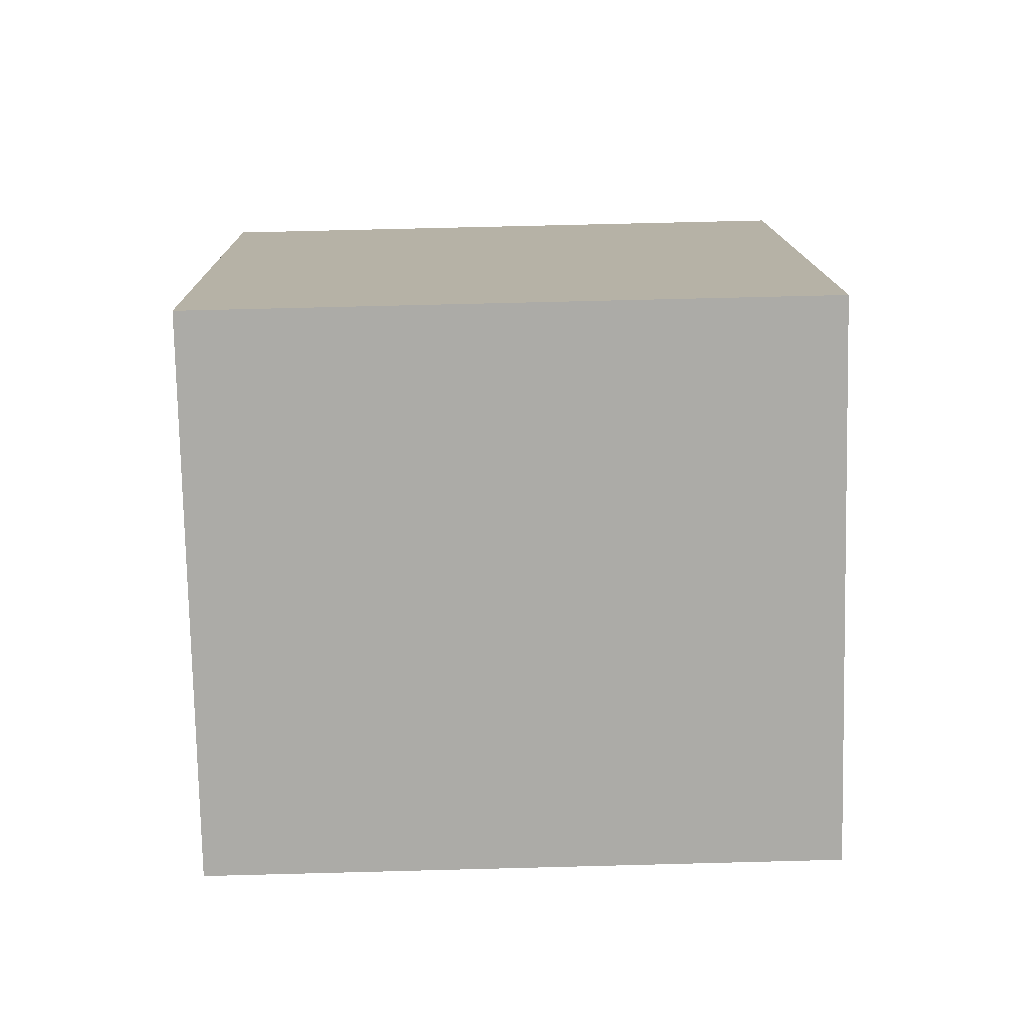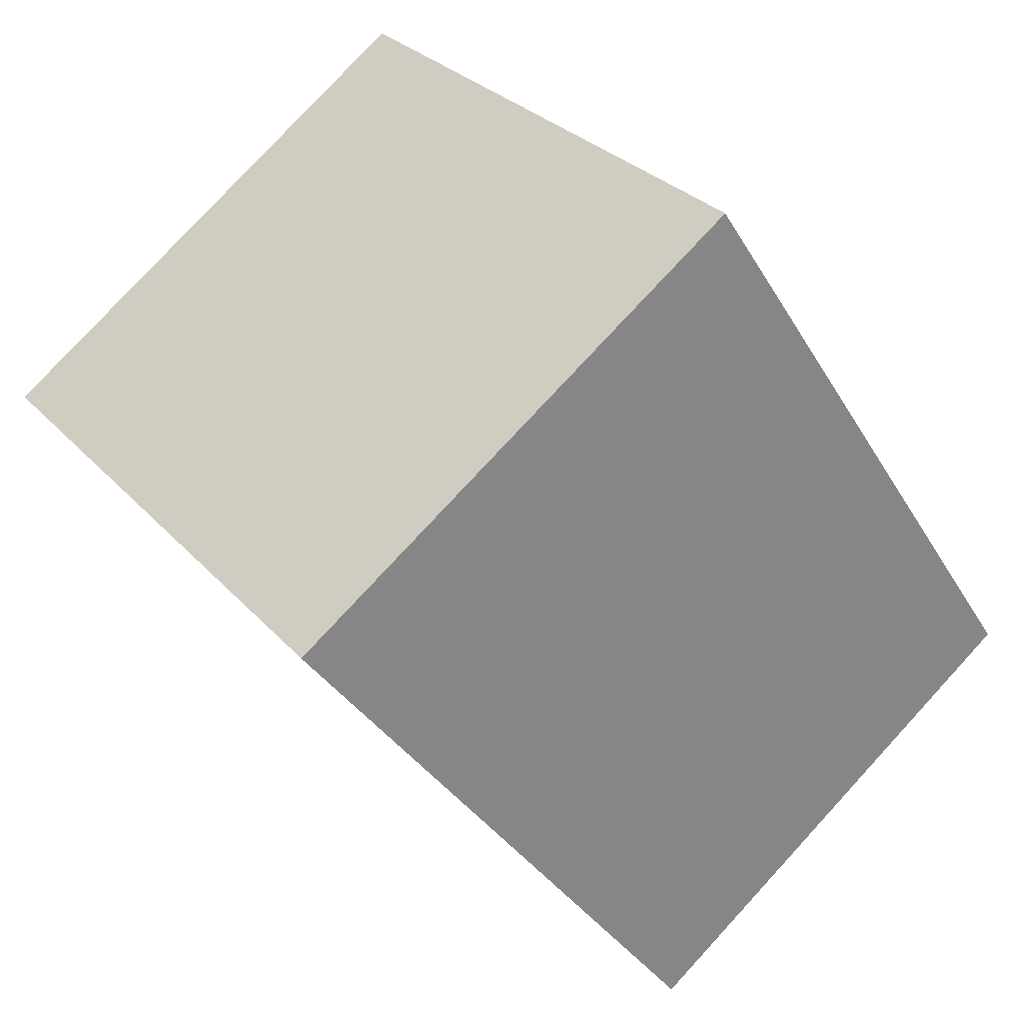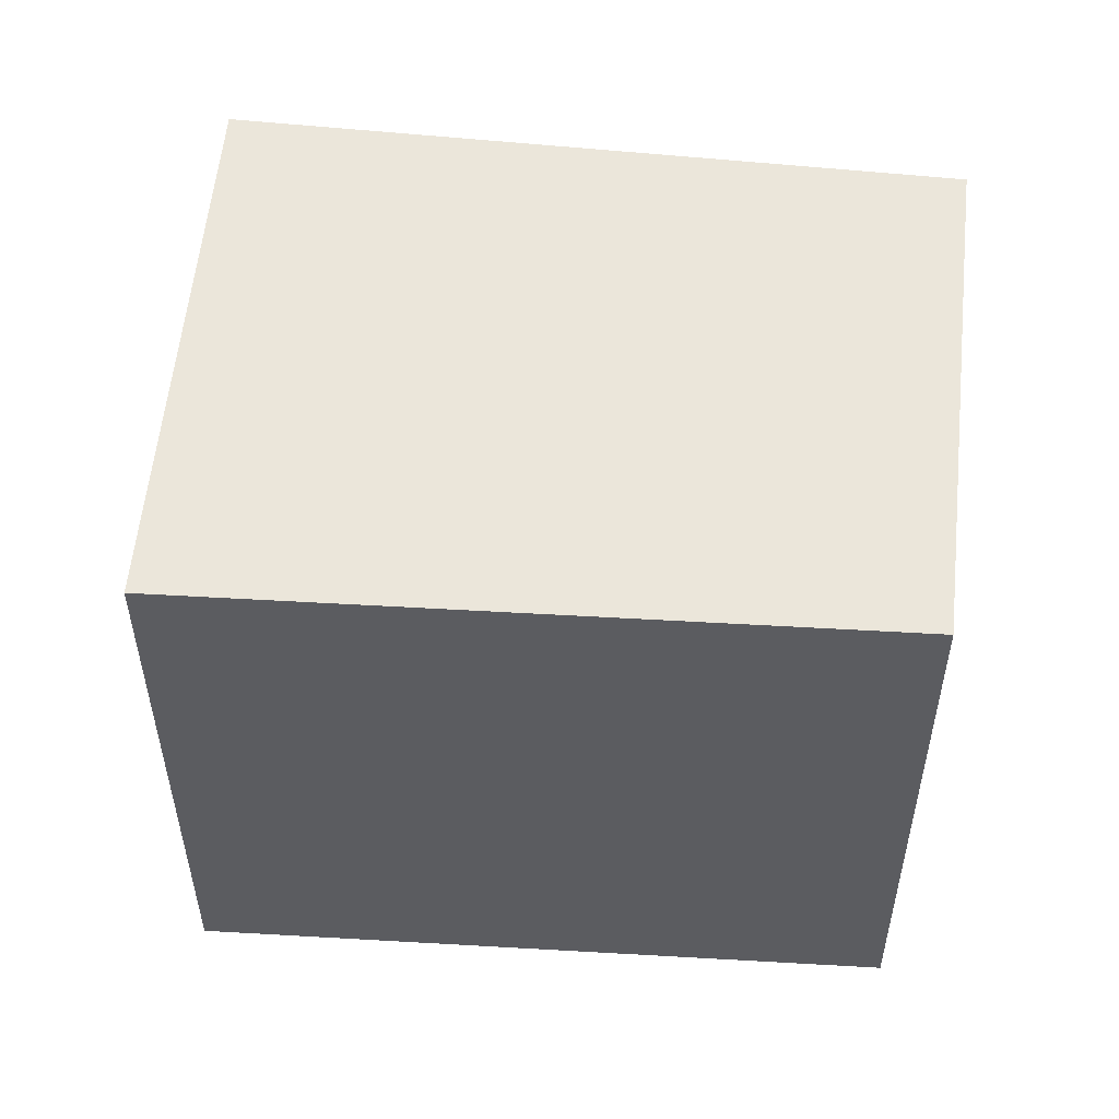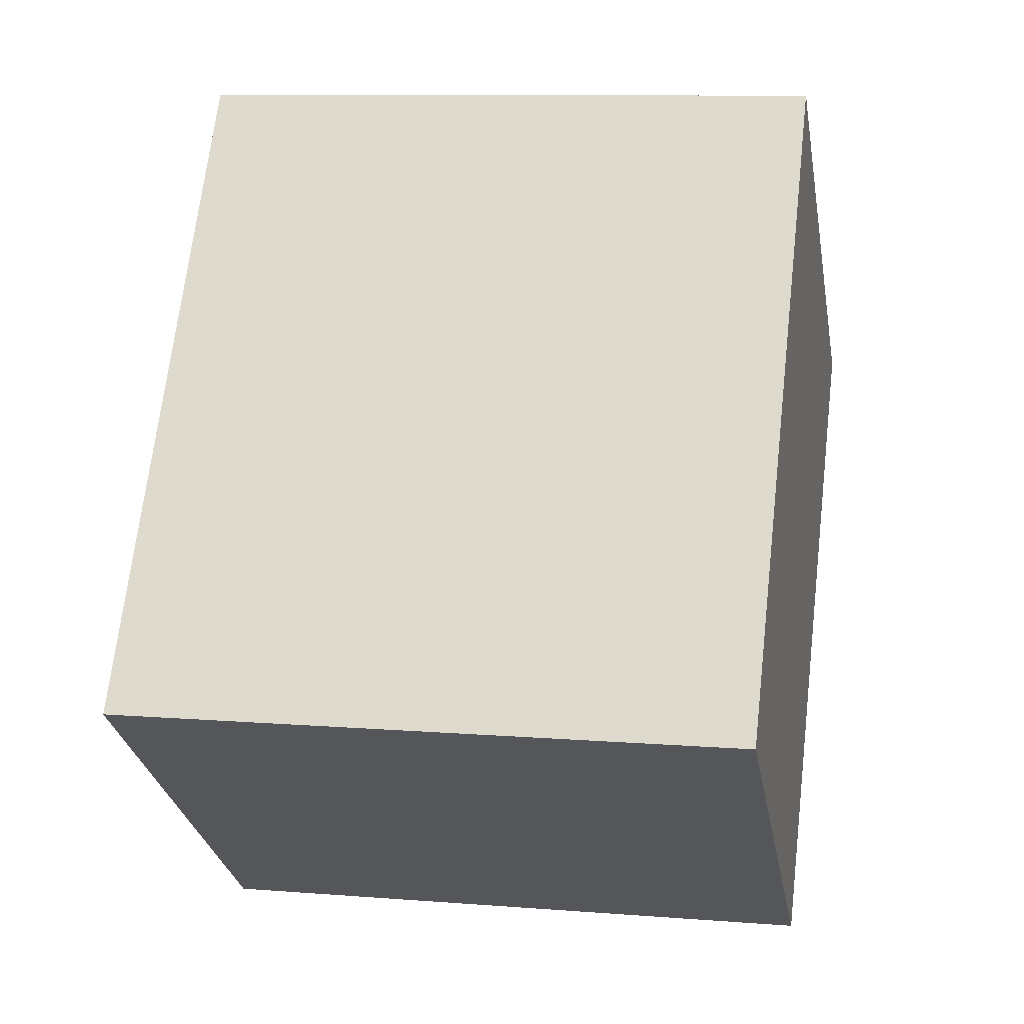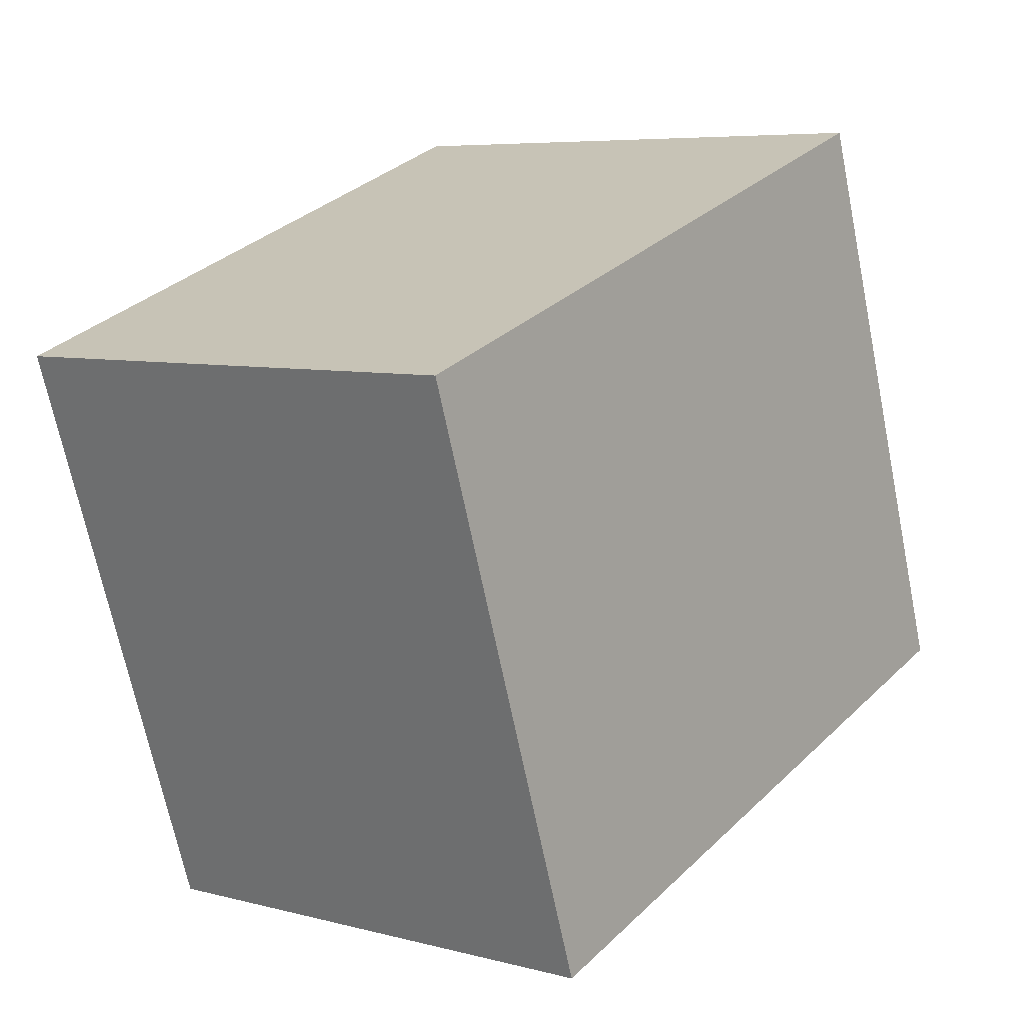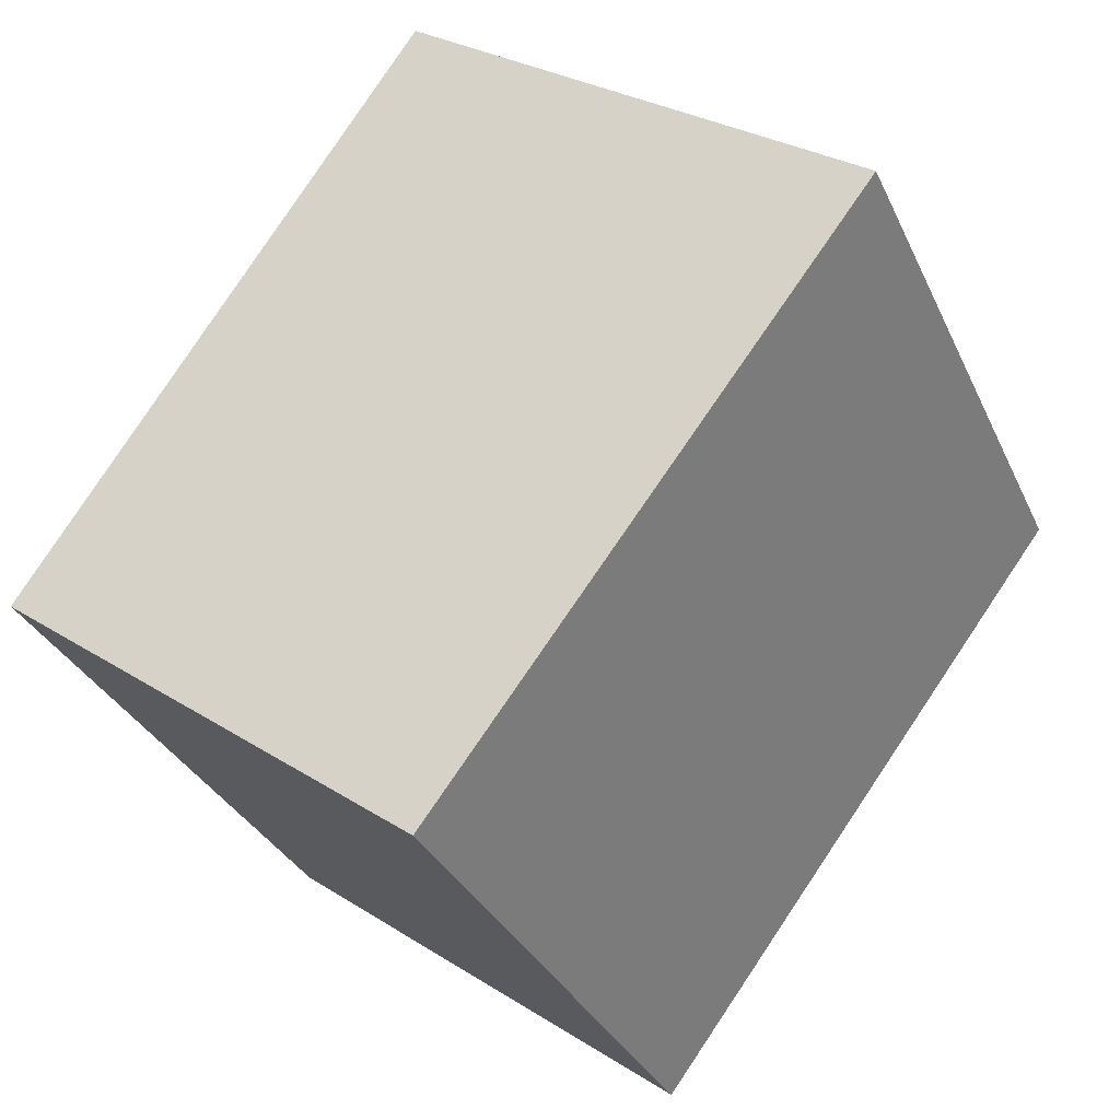
<metadata>
{"format":"obj","ext":"obj","renderer":"f3d","projection":"perspective","resolution":1024,"background":"white","views":[{"elev":68.4,"azim":-91.5,"up":"+Z"},{"elev":28.9,"azim":-32.7,"up":"+Z"},{"elev":55.0,"azim":59.5,"up":"+Y"},{"elev":9.9,"azim":101.6,"up":"+Z"},{"elev":-68.4,"azim":-168.5,"up":"+Z"},{"elev":-32.2,"azim":-158.3,"up":"+Z"}]}
</metadata>
<code>
v  1.767 2.58 -2.353
v  1.874 2.58 1.341
v  3.495 2.58 -1.064
v  0 2.58 1.58e-16
v  1.767 1.441e-16 -2.353
v  0 0 0
v  1.874 -8.211e-17 1.341
v  3.495 6.515e-17 -1.064
g defaultobject
f 1 2 3
f 2 1 4
f 5 4 1
f 4 5 6
f 6 2 4
f 2 6 7
f 7 3 2
f 3 7 8
f 8 1 3
f 1 8 5
f 5 7 6
f 7 5 8

</code>
